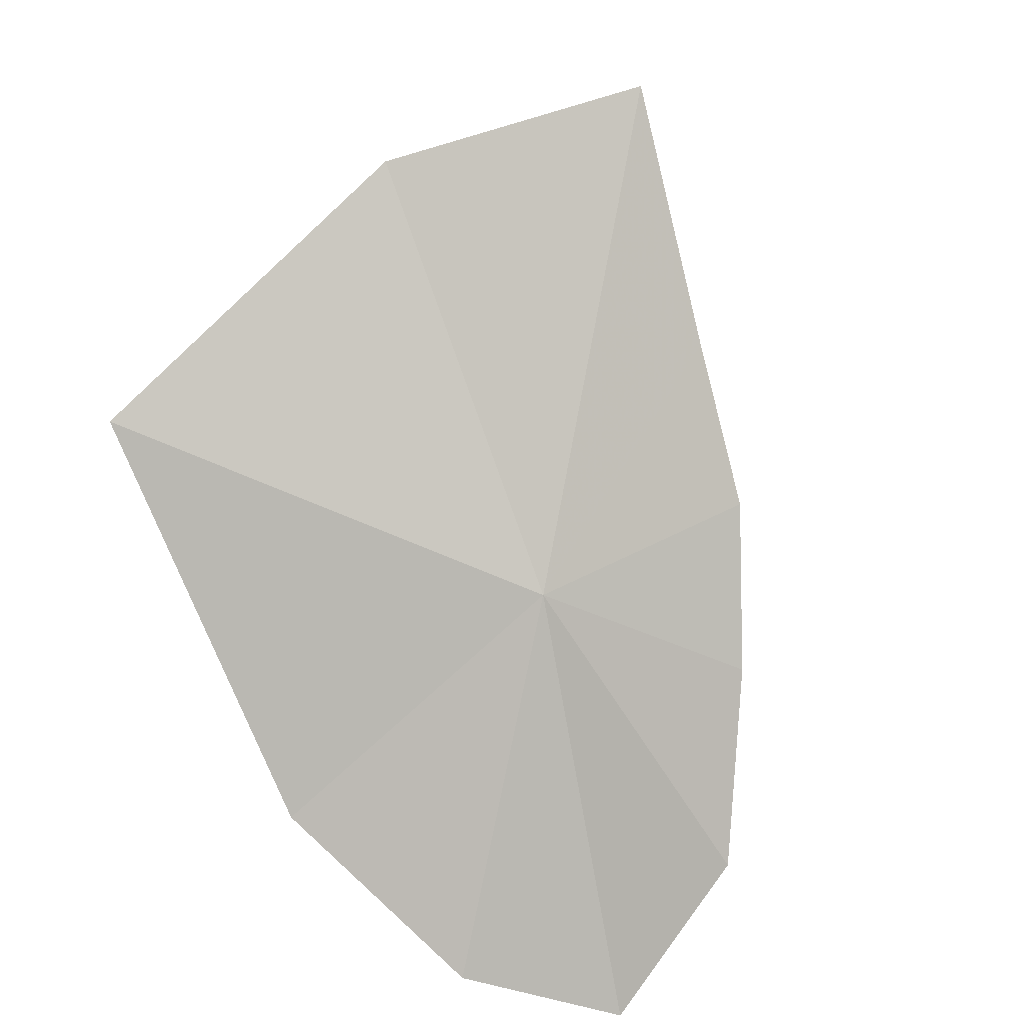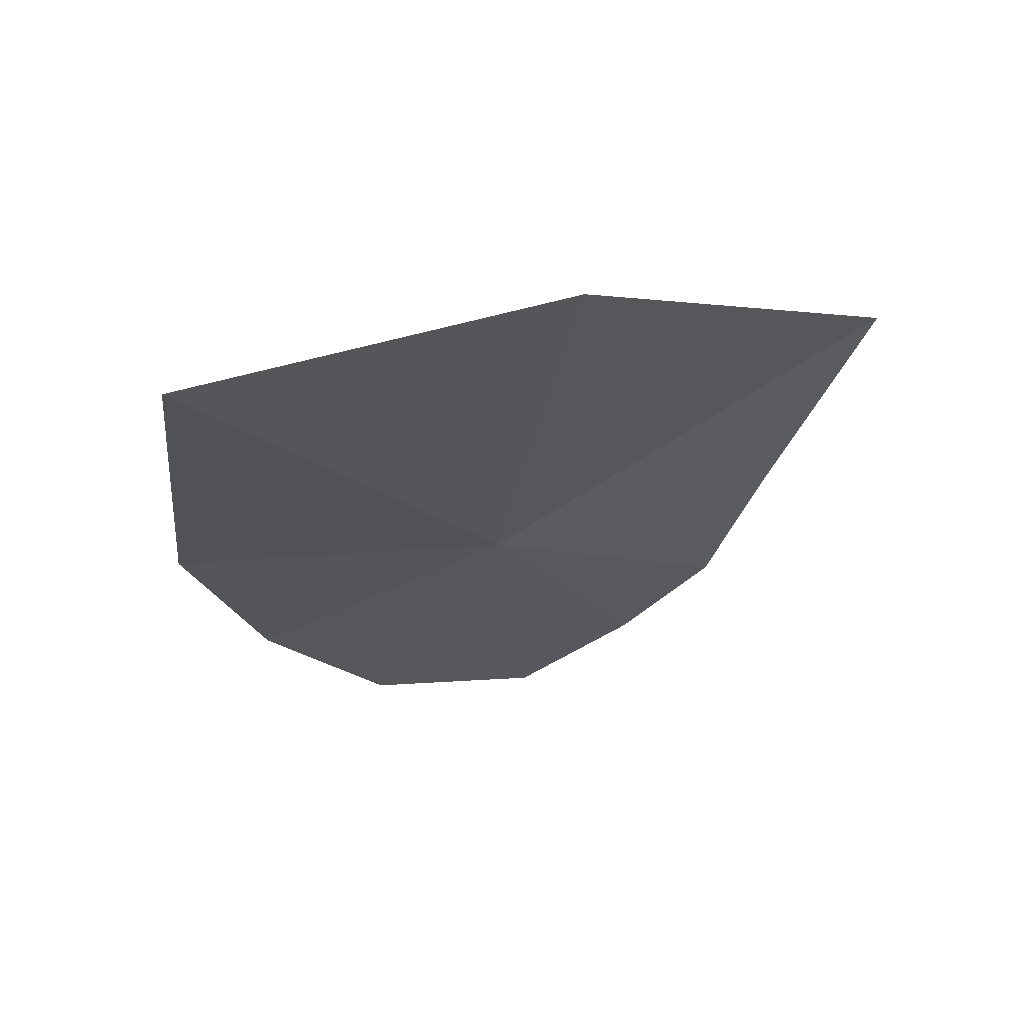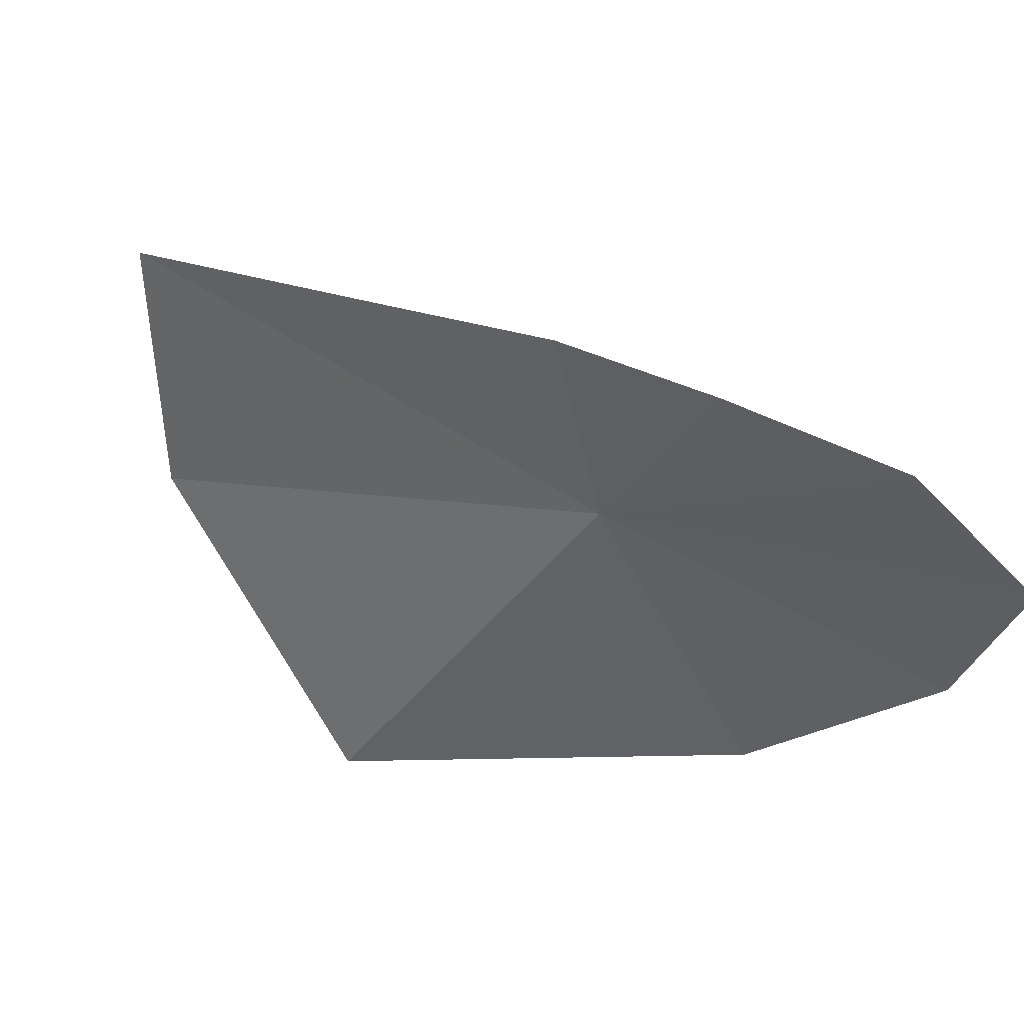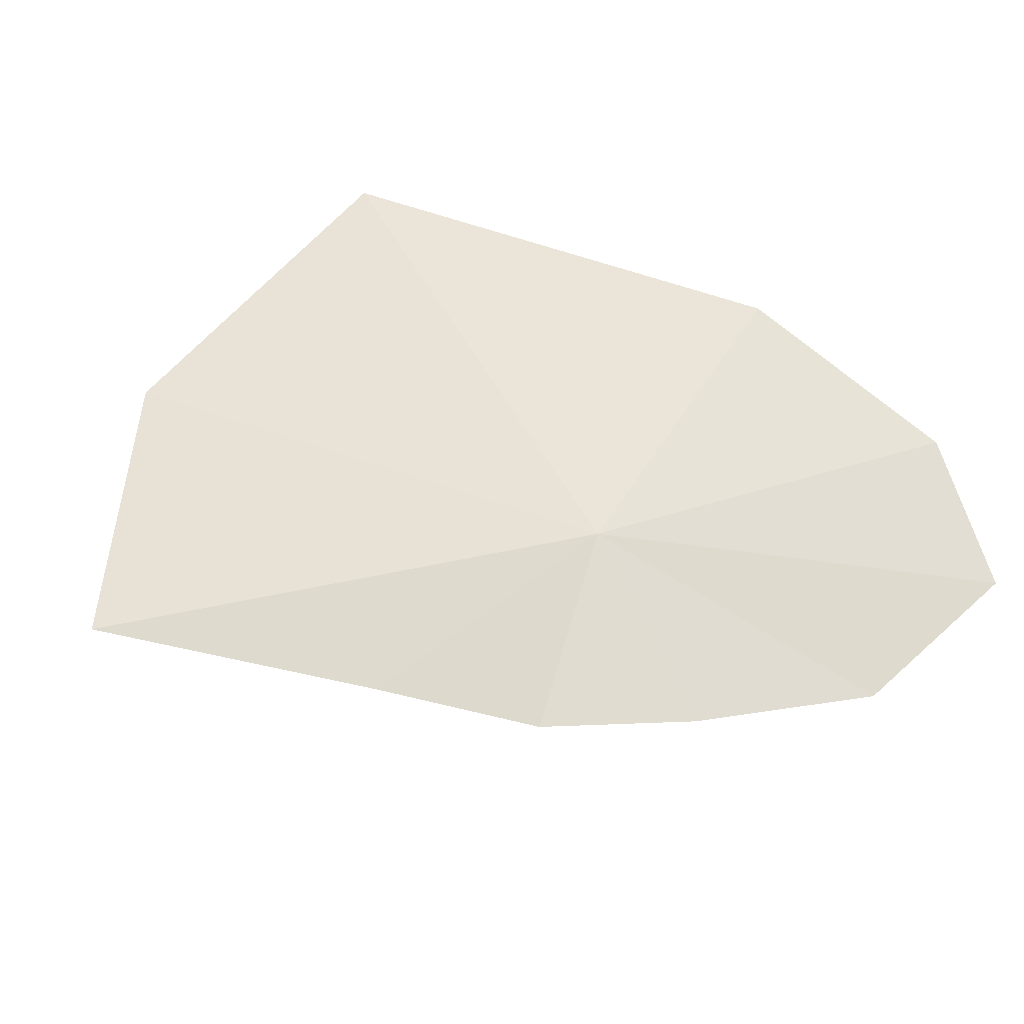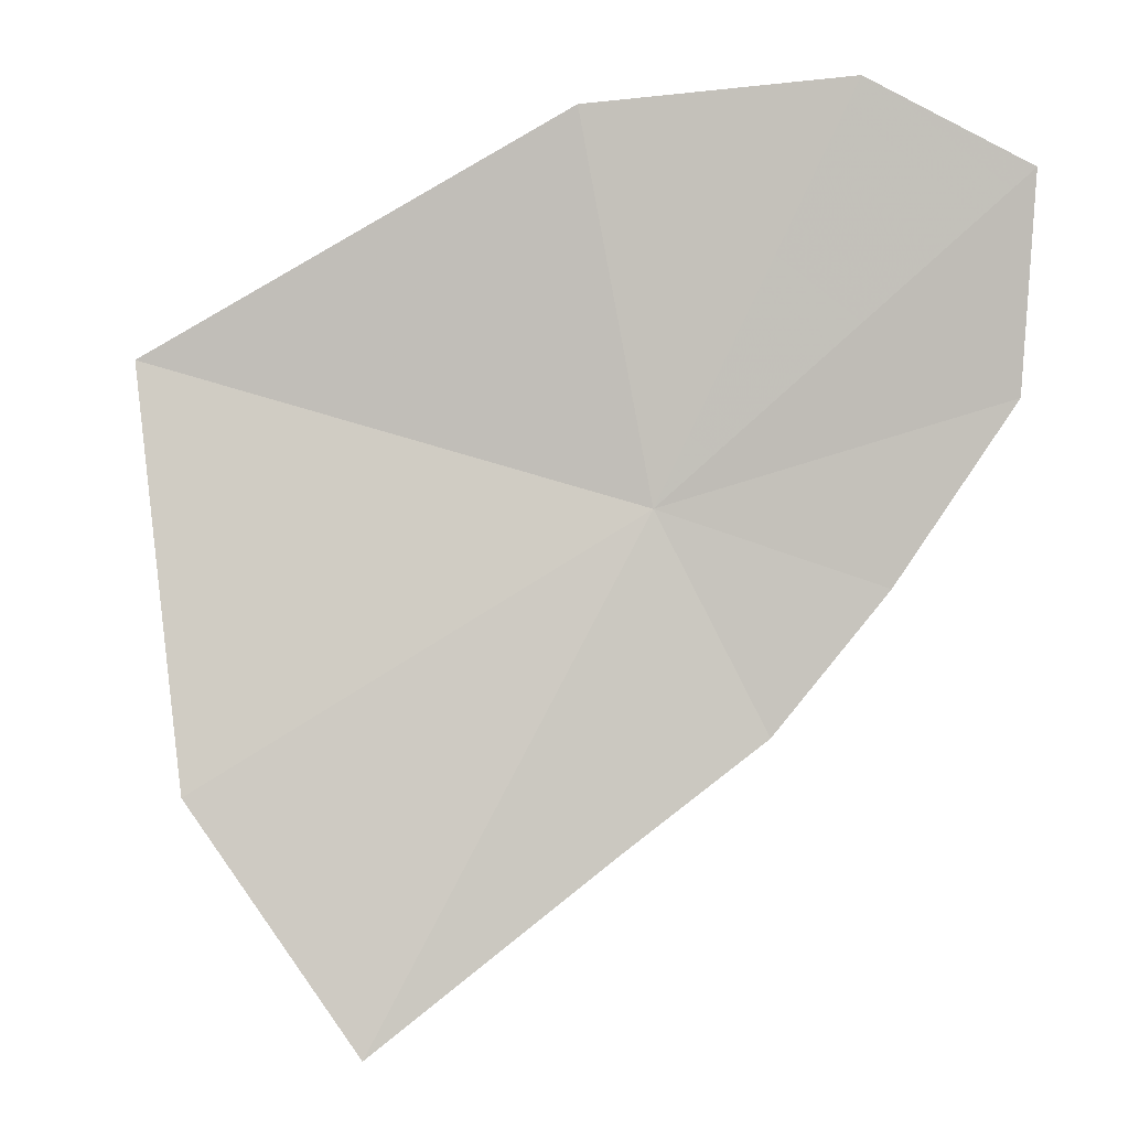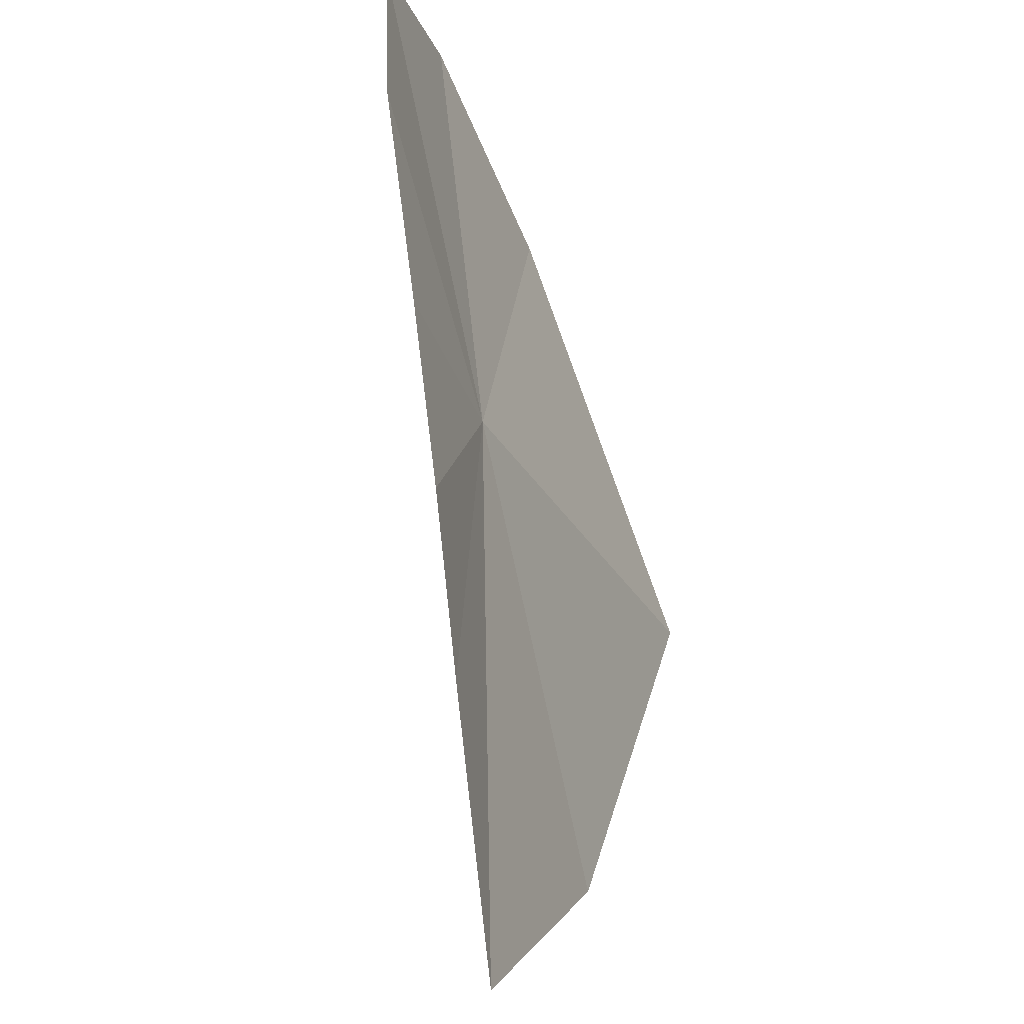
<metadata>
{"format":"obj","ext":"obj","renderer":"f3d","projection":"perspective","resolution":1024,"background":"white","views":[{"elev":-76.0,"azim":-36.1,"up":"+Z"},{"elev":-11.5,"azim":-66.8,"up":"+Z"},{"elev":-55.1,"azim":39.2,"up":"+Z"},{"elev":55.7,"azim":42.7,"up":"+Z"},{"elev":3.7,"azim":18.4,"up":"+Y"},{"elev":-47.2,"azim":124.2,"up":"+Y"}]}
</metadata>
<code>
v -1.18 -11.82 38.22
v -1.33 -13.99 38.5
v -2.756 -15.22 39.21
v -0.4561 -13.26 38.06
v 0.9969 -11.13 37.47
v 1.086 -9.691 37.49
v 0.2462 -12.32 37.76
v -4.536 -10.88 38.71
v -1.7 -9.279 38.16
v 0.035 -9.121 37.78
v -3.978 -13.64 39.22
f 1 3 2
f 1 2 4
f 1 5 6
f 1 4 7
f 1 7 5
f 1 9 8
f 1 6 10
f 1 10 9
f 1 8 11
f 1 11 3

</code>
